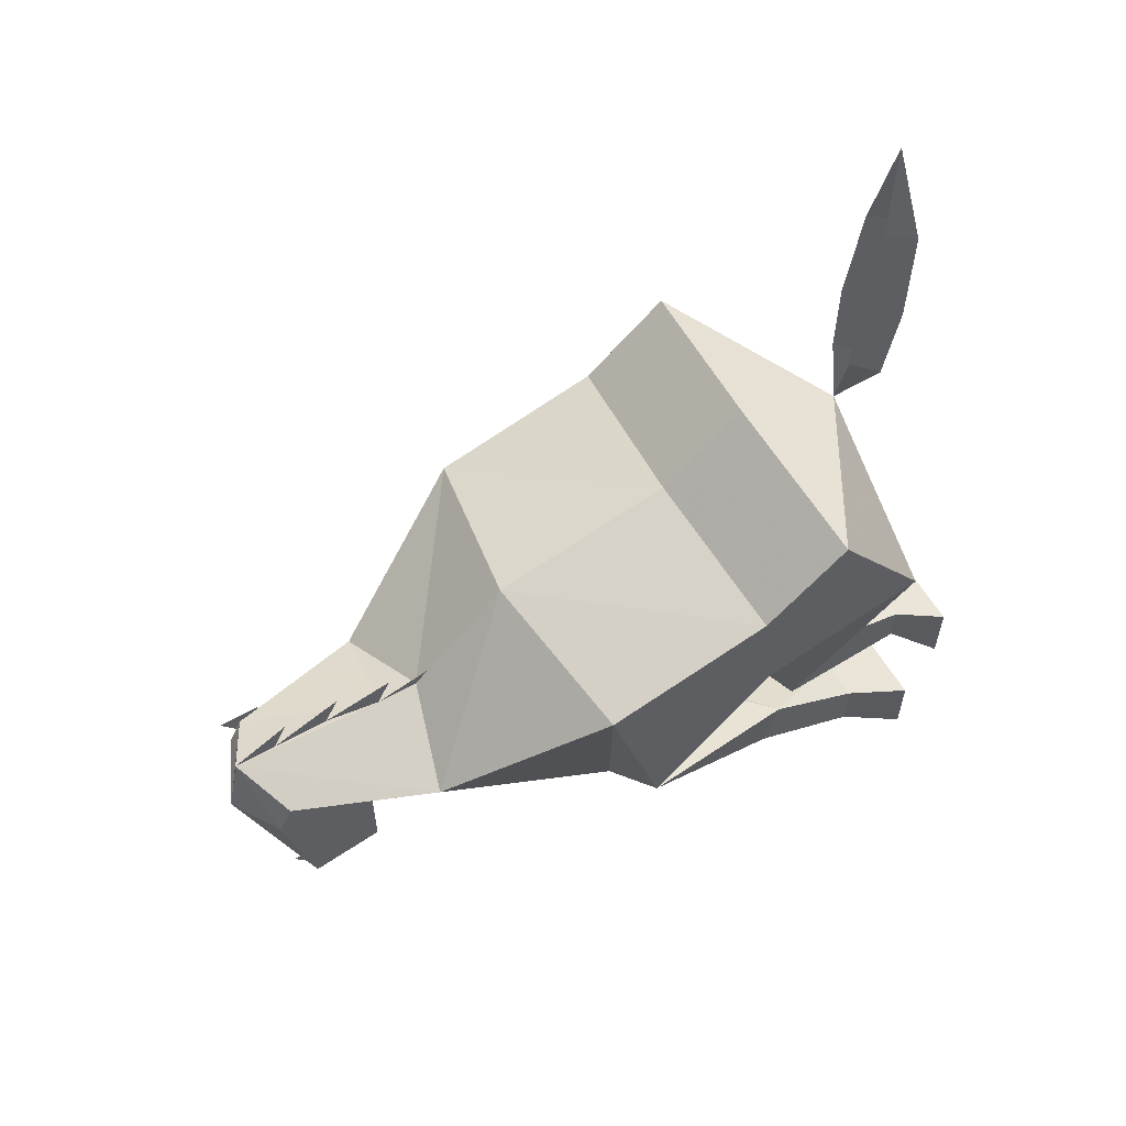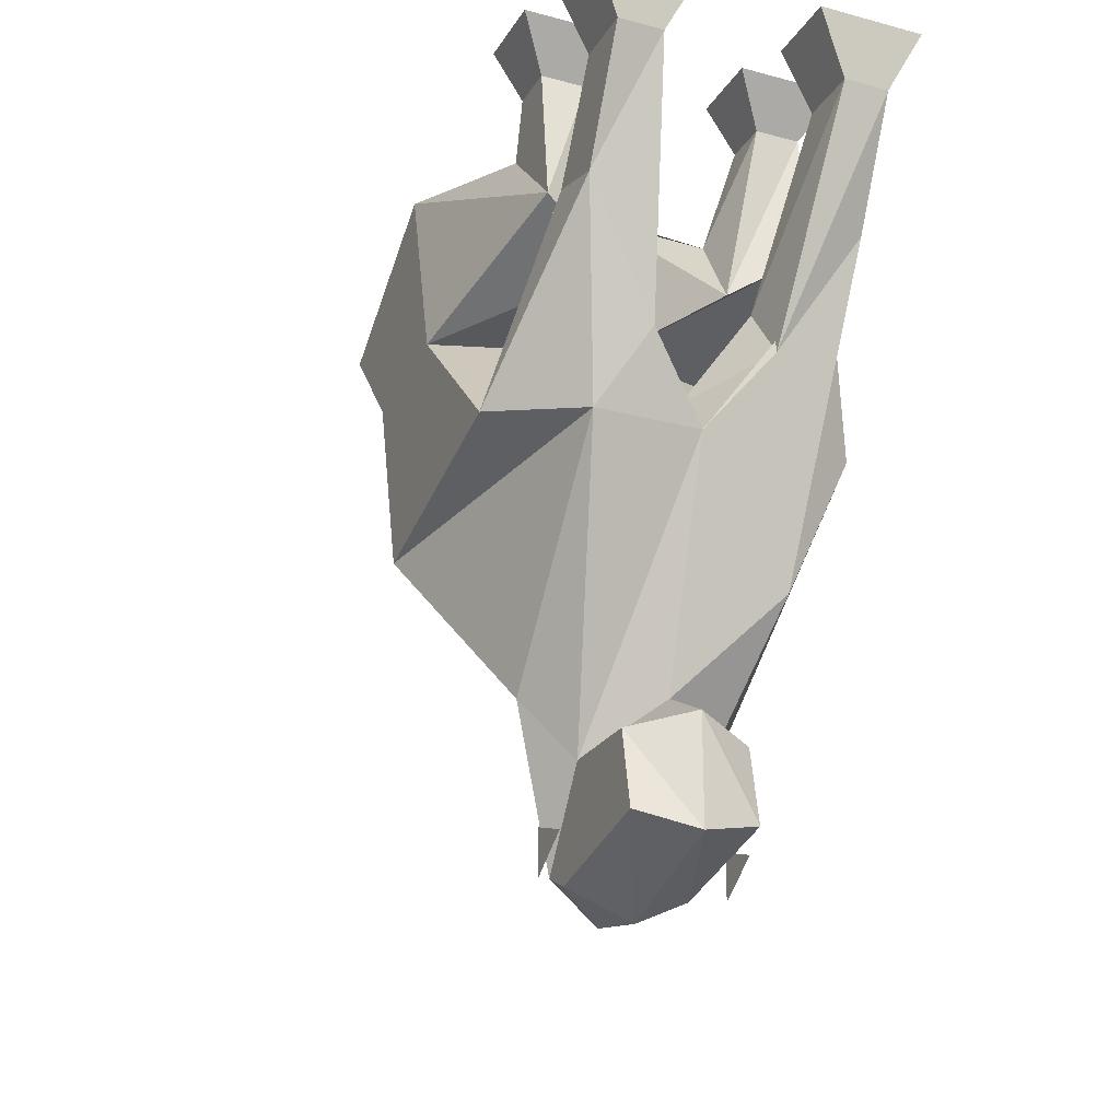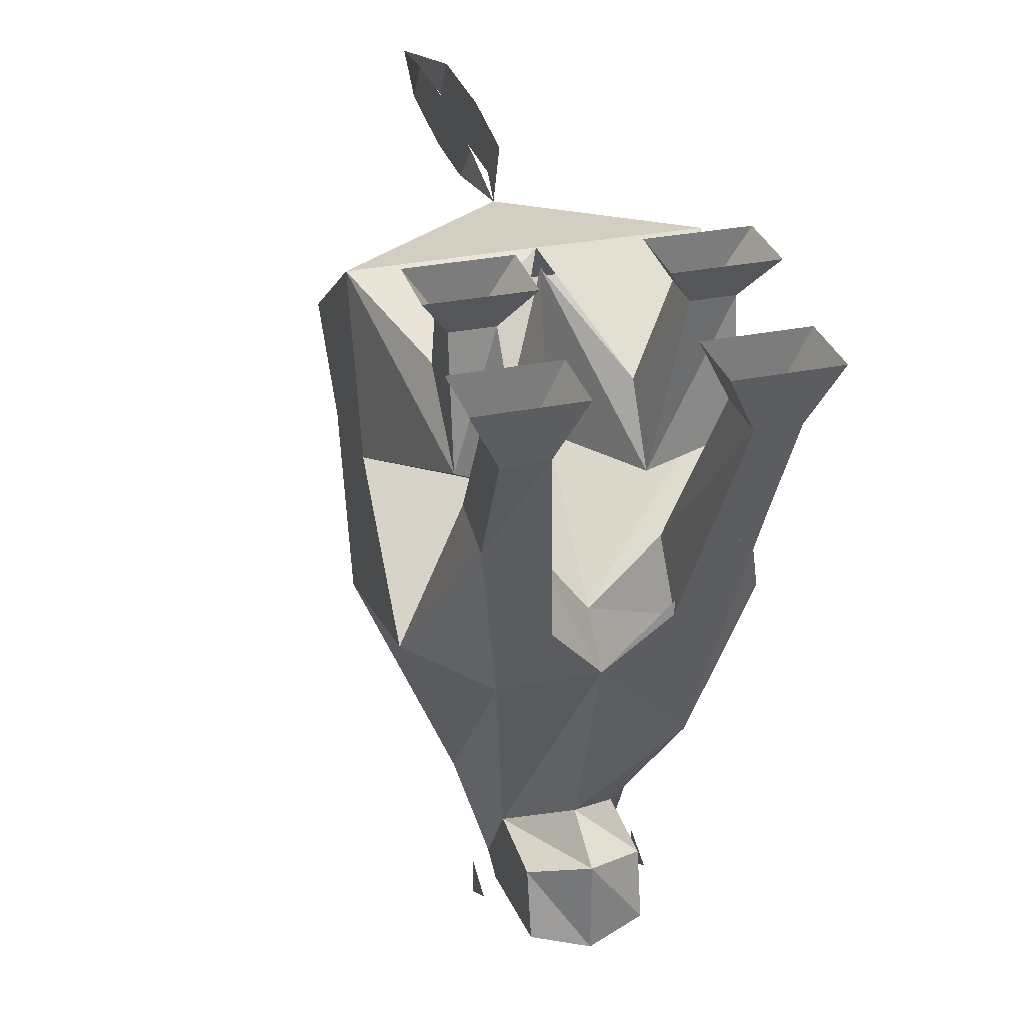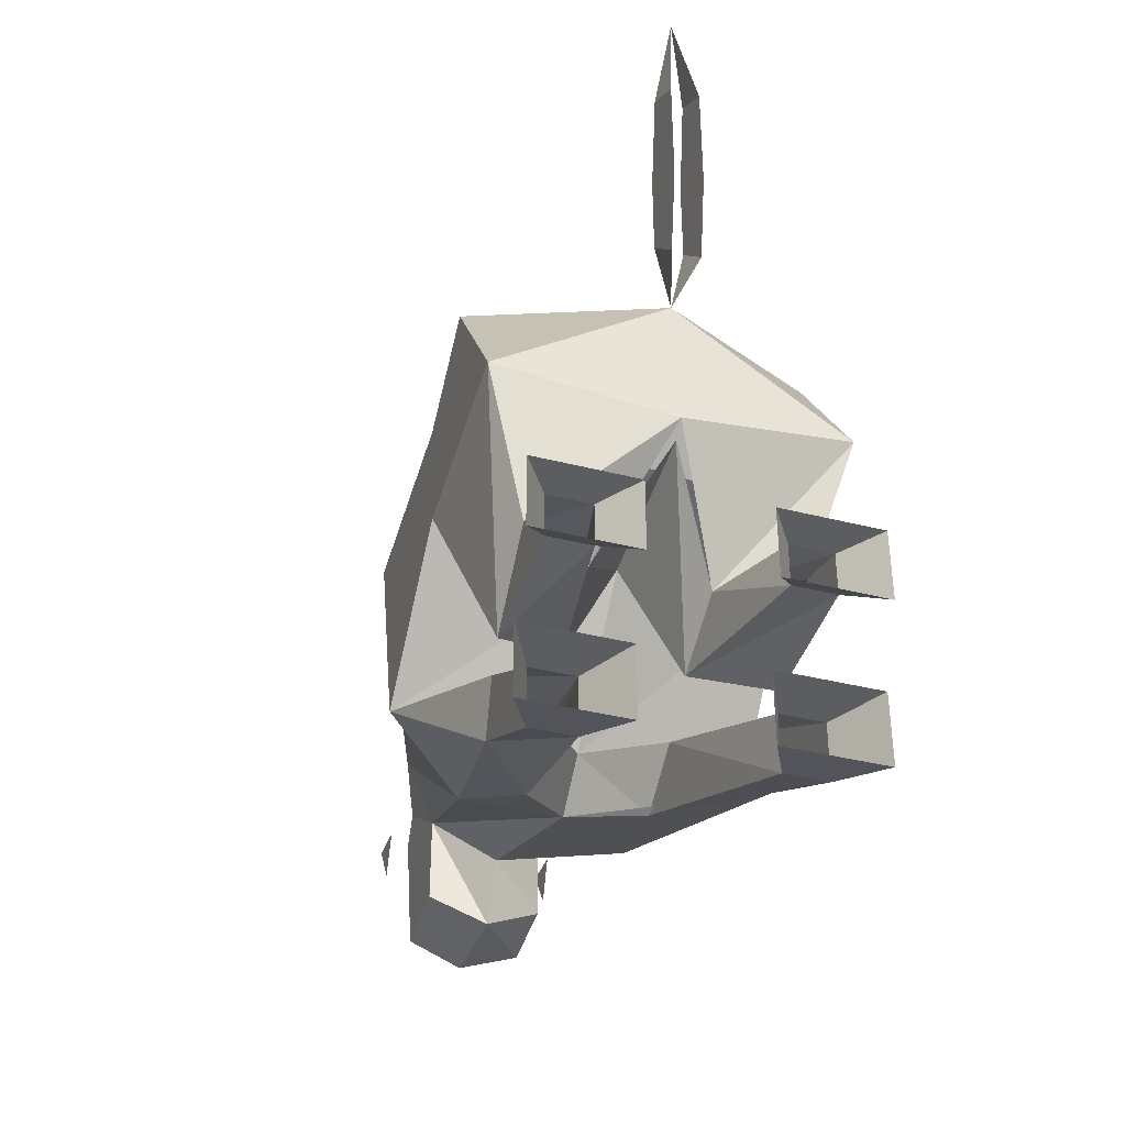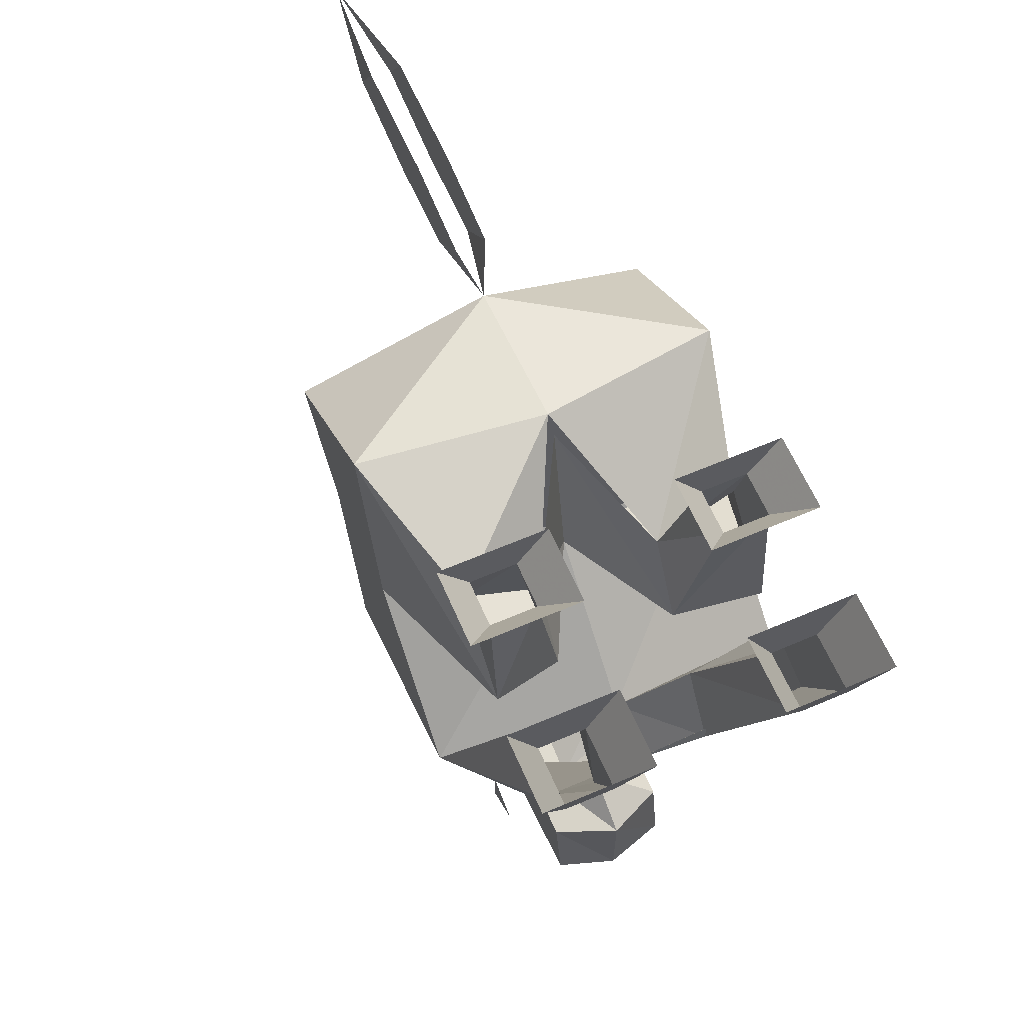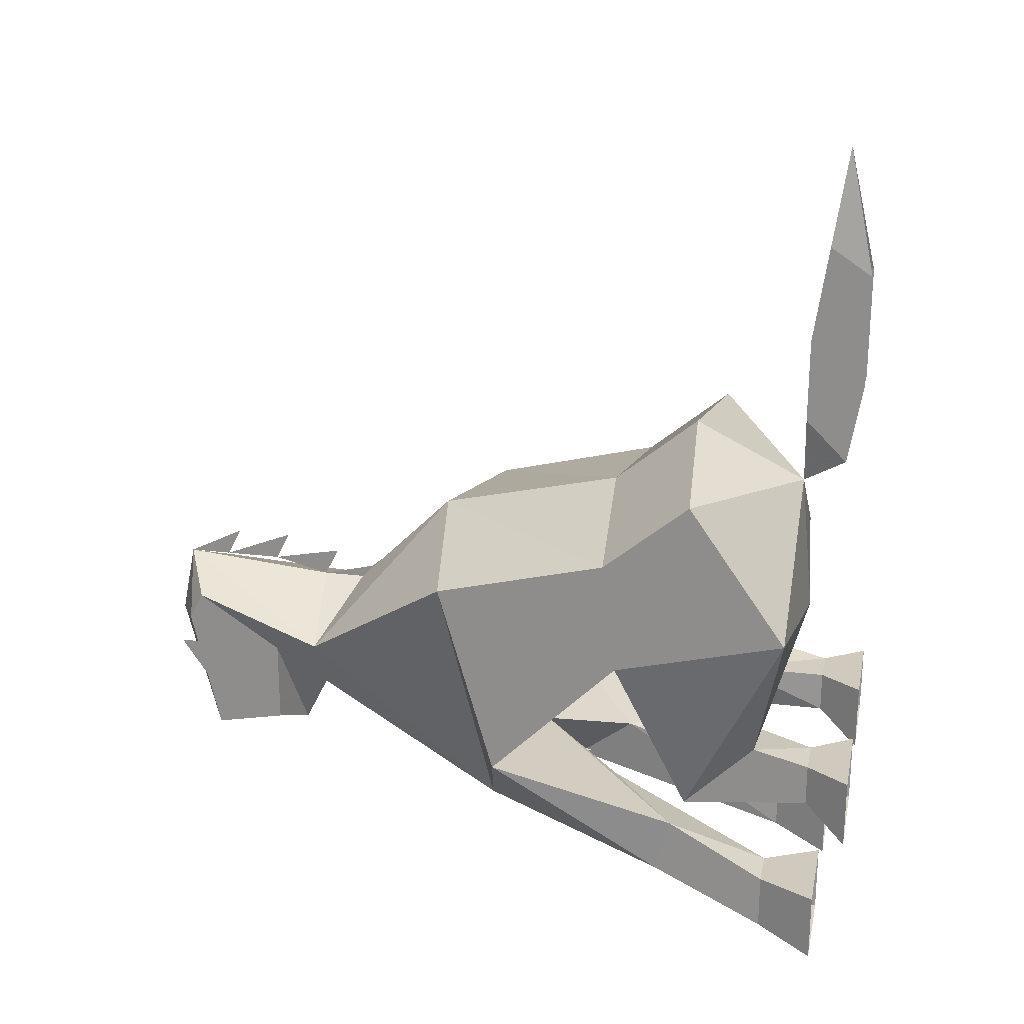
<metadata>
{"format":"obj","ext":"obj","renderer":"f3d","projection":"perspective","resolution":1024,"background":"white","views":[{"elev":58.9,"azim":60.0,"up":"+Z"},{"elev":-23.9,"azim":156.1,"up":"+Y"},{"elev":31.3,"azim":163.8,"up":"+Y"},{"elev":-37.2,"azim":161.8,"up":"+Z"},{"elev":62.9,"azim":156.5,"up":"+Y"},{"elev":22.9,"azim":101.8,"up":"+Z"}]}
</metadata>
<code>
o item/sphinxs_token
v 3 -7 18
v 4 -4 20
v 4 -7 23
v 4 -3 26
v 4 -7 29
v 4 -6 36
v 4 -3 34
v 3 -5 43
v 12 -5 -4
v 14 -2 -6
v 14 -2 -1
v 12 -5 -1
v 12 -14 -5
v 9 -5 -4
v 7 -2 -6
v 9 -5 -1
v 7 -2 -1
v 12 -8 -15
v 14 -4 -16
v 14 -4 -11
v 12 -8 -11
v 12 -16 -11
v 9 -8 -15
v 7 -4 -16
v 9 -8 -11
v 7 -4 -11
v 15 -19 7
v 15 -20 15
v 15 -32 12
v 15 -28 -2
v 3 -18 5
v 7 -17 -3
v 15 -7 10
v 15 -14 20
v 3 -21 17
v 3 -34 14
v 10 -43 4
v 10 -29 -7
v 12 -15 -7
v 3 -26 -4
v -9 -19 7
v -6 -14 -5
v -1 -17 -3
v 3 -7 7
v 7 -12 0
v 3 -41 7
v 3 -44 7
v 3 -55 8
v 7 -53 6
v 7 -47 2
v 3 -29 -7
v 7 -24 -9
v 7 -20 -6
v 3 -15 22
v -9 -20 15
v -9 -32 12
v -4 -43 4
v 3 -40 8
v -1 -24 -9
v -1 -20 -6
v -9 -27 -3
v -9 -14 20
v -9 -7 10
v -6 -9 0
v -6 -5 -4
v -3 -5 -4
v -1 -12 0
v 3 -6 8
v 12 -9 0
v 7 -54 4
v 7 -52 -5
v 7 -47 -4
v 3 -46 -6
v 3 -44 -2
v -4 -37 -4
v -6 -16 -11
v -6 -8 -15
v -3 -8 -15
v -3 -8 -11
v -6 -8 -11
v -6 -15 -7
v 3 -56 3
v 3 -53 -6
v 2 -7 23
v 2 -4 20
v 2 -7 29
v 2 -3 26
v 2 -3 34
v 2 -6 36
v -6 -5 -1
v -8 -2 -1
v -8 -2 -6
v -3 -5 -1
v -1 -2 -1
v -1 -2 -6
v -8 -4 -11
v -8 -4 -16
v -1 -4 -11
v -1 -4 -16
v -1 -47 2
v -1 -47 -4
v -1 -54 4
v -1 -53 6
v -1 -52 -5
v 9 -54 3
v 9 -52 0
v 9 -51 3
v -3 -51 3
v -3 -52 0
v -3 -54 3
v 3 -43 9
v 3 -48 8
v 3 -47 10
v 3 -52 8
v 3 -51 10
f 1 2 3
f 3 2 4
f 3 4 5
f 5 4 6
f 6 4 7
f 6 7 8
f 9 10 11
f 9 11 12
f 9 12 13
f 9 13 14
f 9 14 15
f 9 15 10
f 15 14 16
f 15 16 17
f 17 16 12
f 17 12 11
f 18 19 20
f 18 20 21
f 18 21 22
f 18 22 23
f 18 23 24
f 18 24 19
f 24 23 25
f 24 25 26
f 26 25 21
f 26 21 20
f 27 28 29
f 27 29 30
f 27 30 31
f 27 31 32
f 27 32 13
f 27 13 33
f 27 33 28
f 28 33 34
f 28 34 35
f 28 35 36
f 28 36 29
f 29 36 37
f 29 37 38
f 29 38 30
f 30 38 22
f 30 22 39
f 30 39 40
f 30 40 31
f 31 40 41
f 31 41 42
f 31 42 43
f 31 43 44
f 31 44 45
f 31 45 32
f 32 45 16
f 32 16 14
f 32 14 13
f 36 46 37
f 37 46 47
f 37 47 48
f 37 48 49
f 37 49 50
f 37 50 38
f 38 50 51
f 38 51 52
f 38 52 22
f 22 52 23
f 23 52 25
f 25 52 53
f 25 53 39
f 25 39 21
f 21 39 22
f 35 34 54
f 35 54 55
f 35 55 56
f 35 56 36
f 36 56 46
f 46 56 57
f 46 57 47
f 46 47 58
f 46 58 47
f 40 39 53
f 40 53 51
f 40 51 59
f 40 59 60
f 40 60 61
f 40 61 41
f 41 61 55
f 41 55 62
f 41 62 63
f 41 63 64
f 41 64 42
f 42 64 65
f 42 65 43
f 43 65 66
f 43 66 67
f 43 67 44
f 51 53 52
f 68 33 69
f 68 69 45
f 45 69 16
f 16 69 12
f 12 69 13
f 13 69 33
f 34 33 1
f 34 1 54
f 54 1 62
f 54 62 55
f 1 33 68
f 1 68 63
f 1 63 62
f 50 49 70
f 50 70 71
f 50 71 72
f 50 72 73
f 50 73 74
f 50 74 51
f 51 74 75
f 51 75 76
f 51 76 59
f 59 76 77
f 59 77 78
f 59 78 60
f 60 78 79
f 60 79 80
f 60 80 81
f 60 81 61
f 61 81 75
f 61 75 57
f 61 57 56
f 61 56 55
f 48 82 70
f 48 70 49
f 82 83 71
f 82 71 70
f 83 73 72
f 83 72 71
f 84 85 1
f 85 84 86
f 85 86 87
f 87 86 88
f 88 86 89
f 88 89 8
f 90 91 92
f 90 92 65
f 90 65 64
f 90 64 67
f 90 67 93
f 90 93 91
f 91 93 94
f 94 93 66
f 94 66 95
f 95 66 92
f 92 66 65
f 80 96 97
f 80 97 77
f 80 77 81
f 81 77 76
f 81 76 75
f 98 79 78
f 98 78 99
f 99 78 97
f 97 78 77
f 79 98 96
f 79 96 80
f 67 64 63
f 67 63 68
f 66 93 67
f 100 57 75
f 100 75 74
f 100 74 101
f 100 101 102
f 100 102 57
f 57 102 103
f 57 103 47
f 47 103 48
f 48 103 82
f 82 103 102
f 82 102 83
f 83 102 104
f 83 104 73
f 73 104 101
f 73 101 74
f 101 104 102
f 105 106 107
f 108 109 110
f 111 47 112
f 111 112 47
f 113 112 114
f 113 114 112
f 115 114 48
f 115 48 114

</code>
